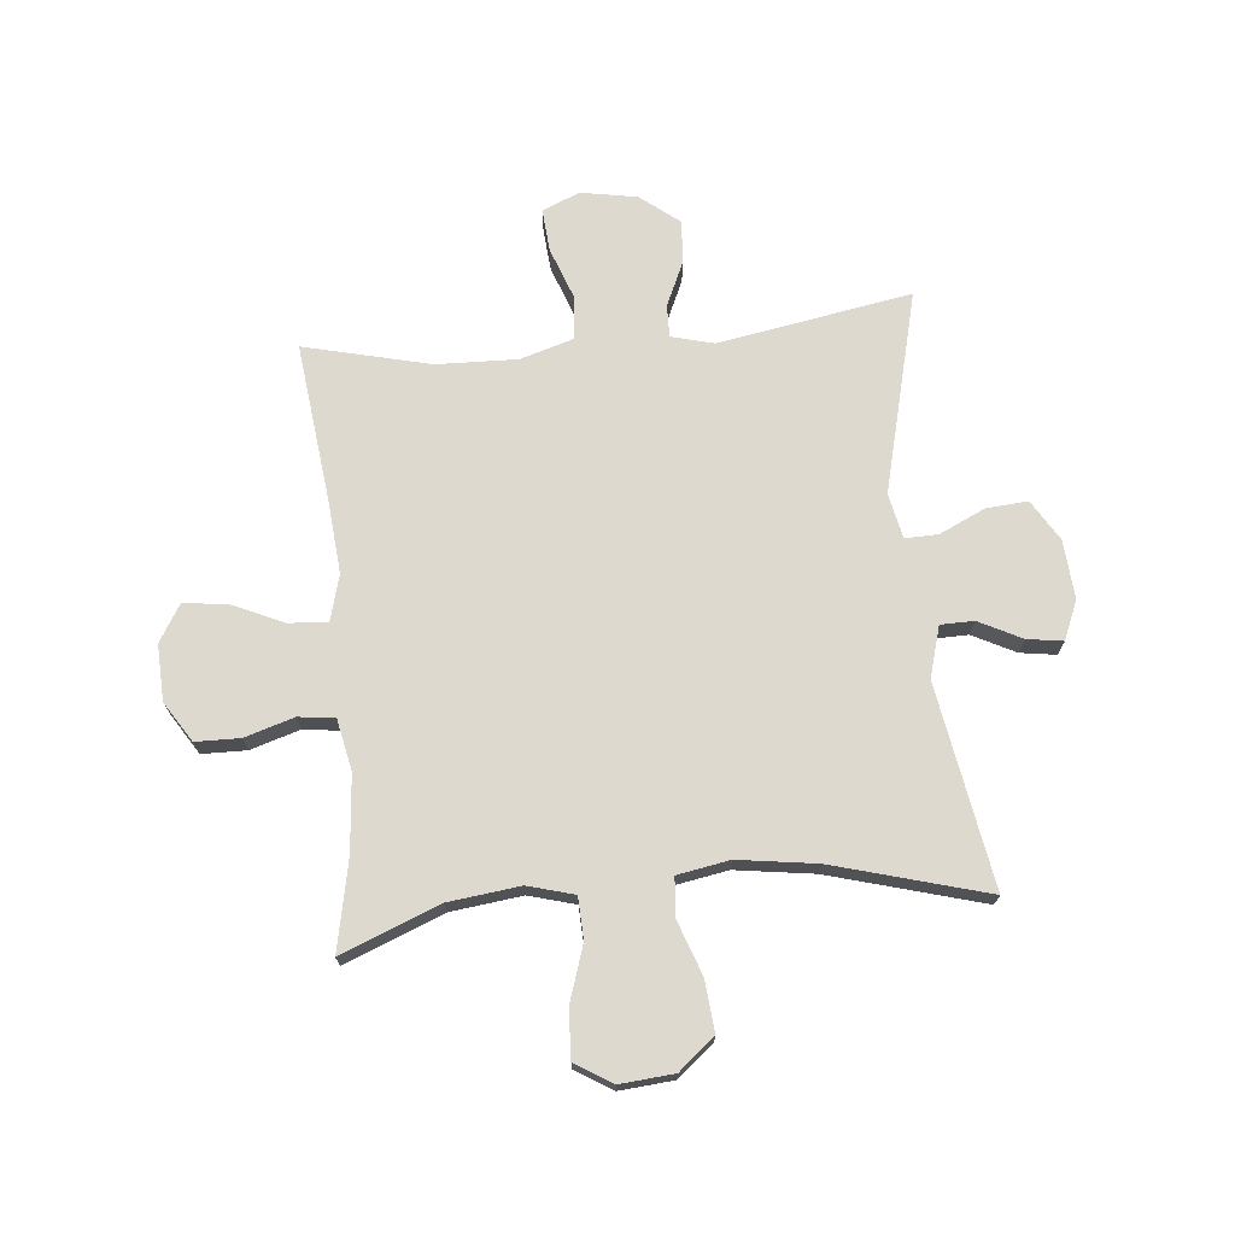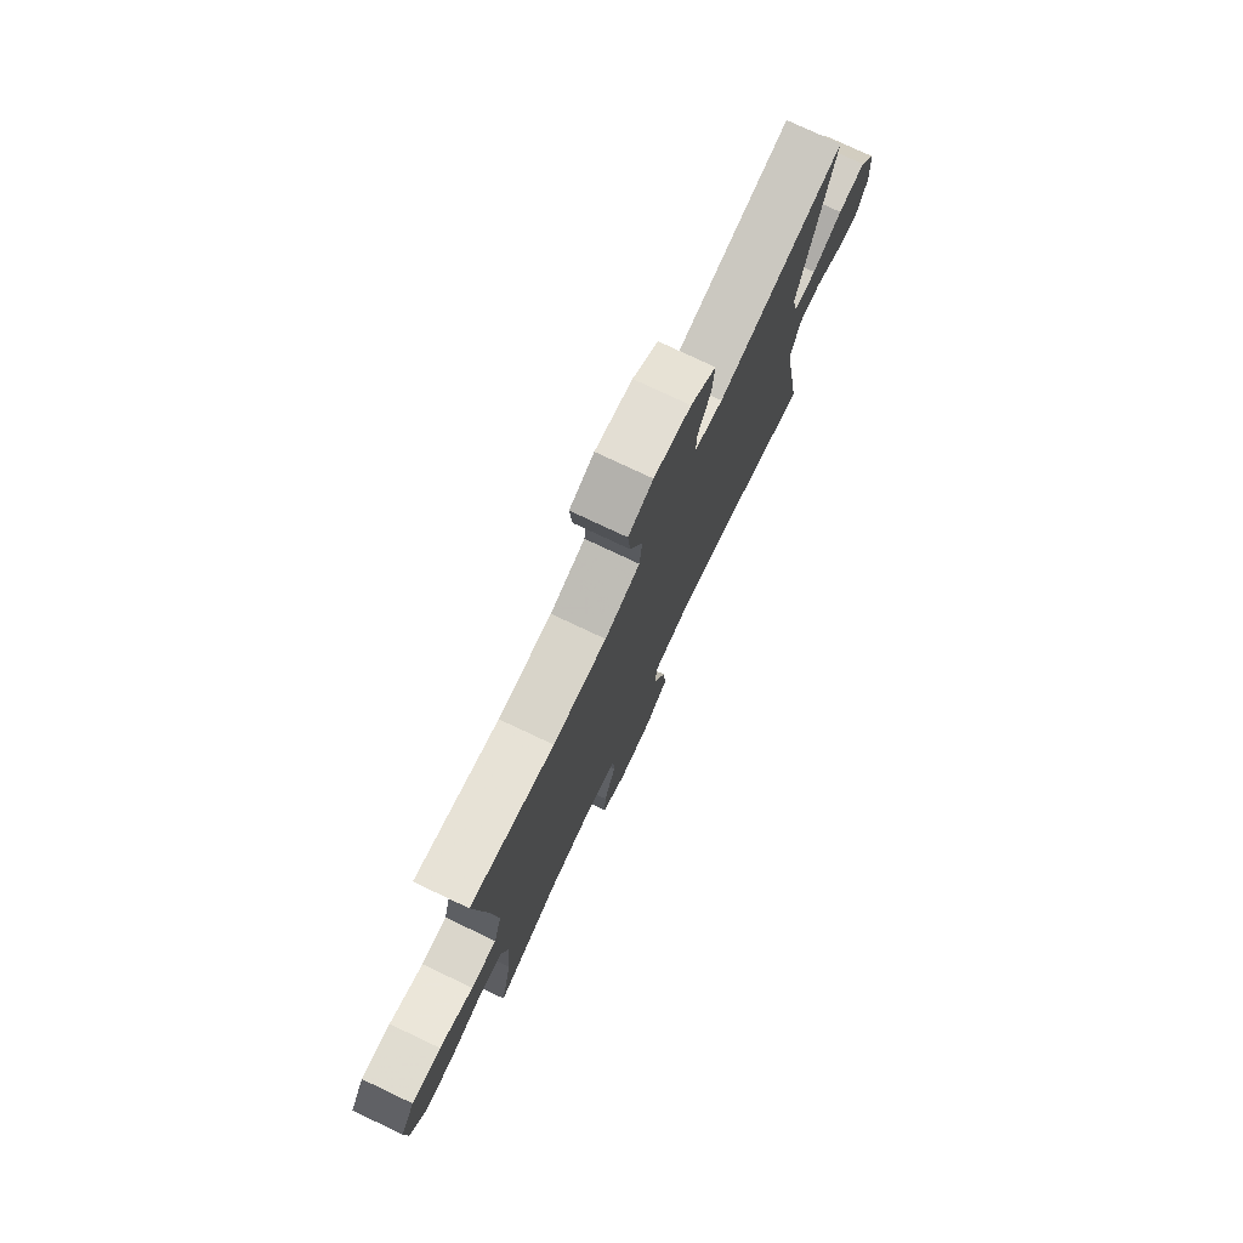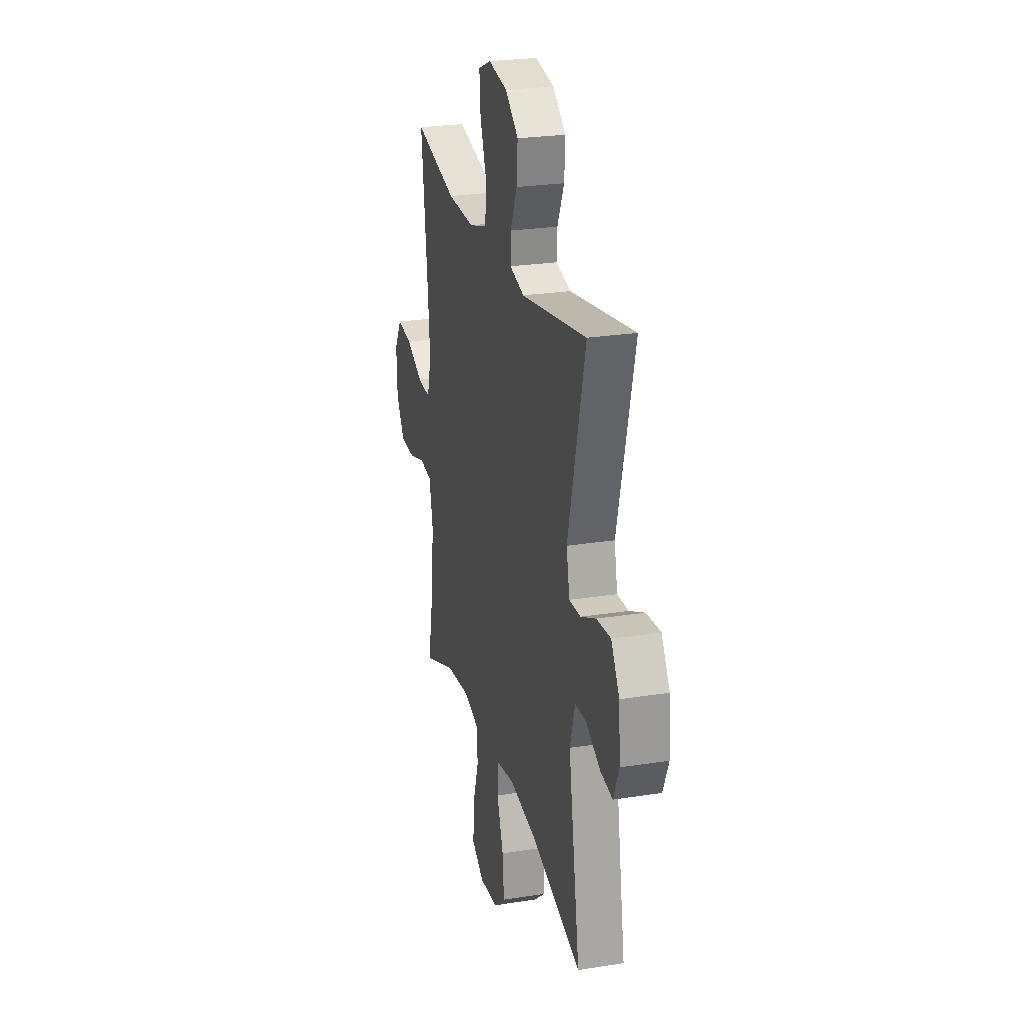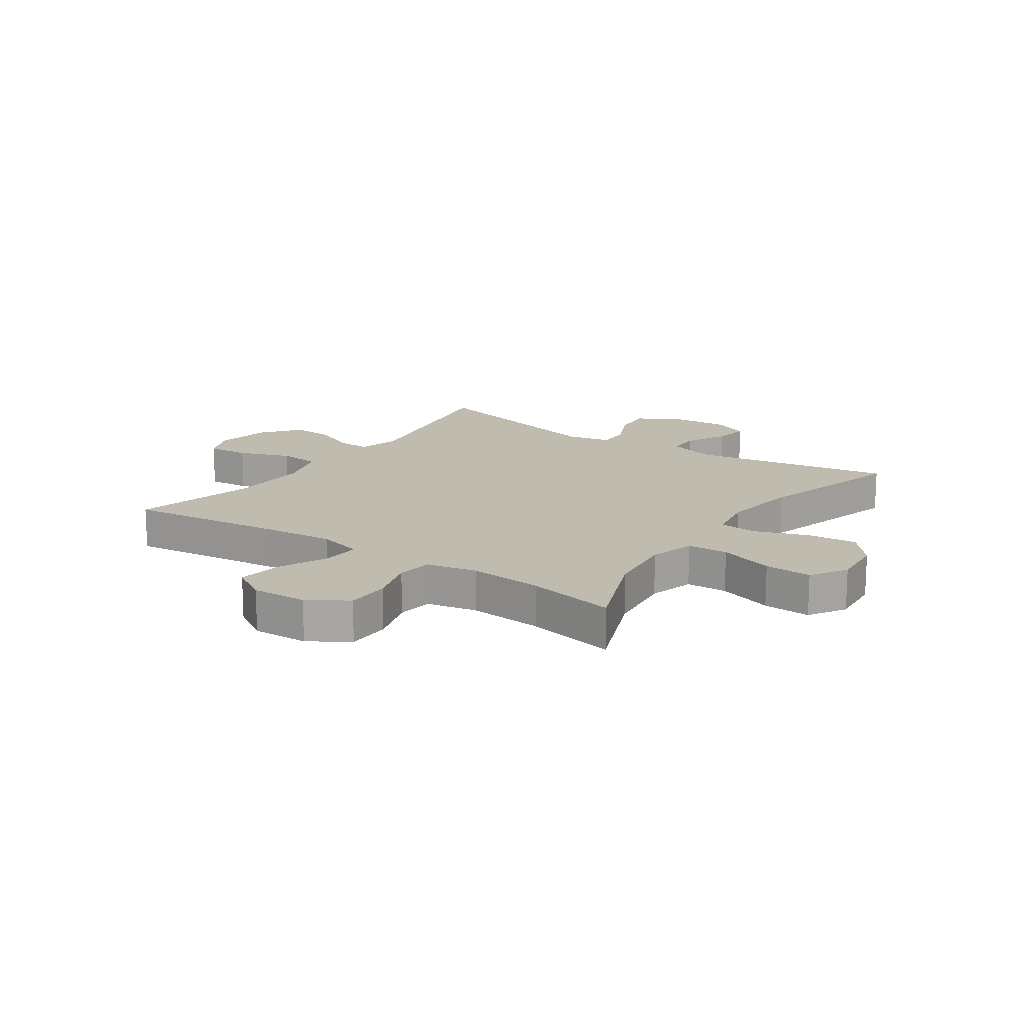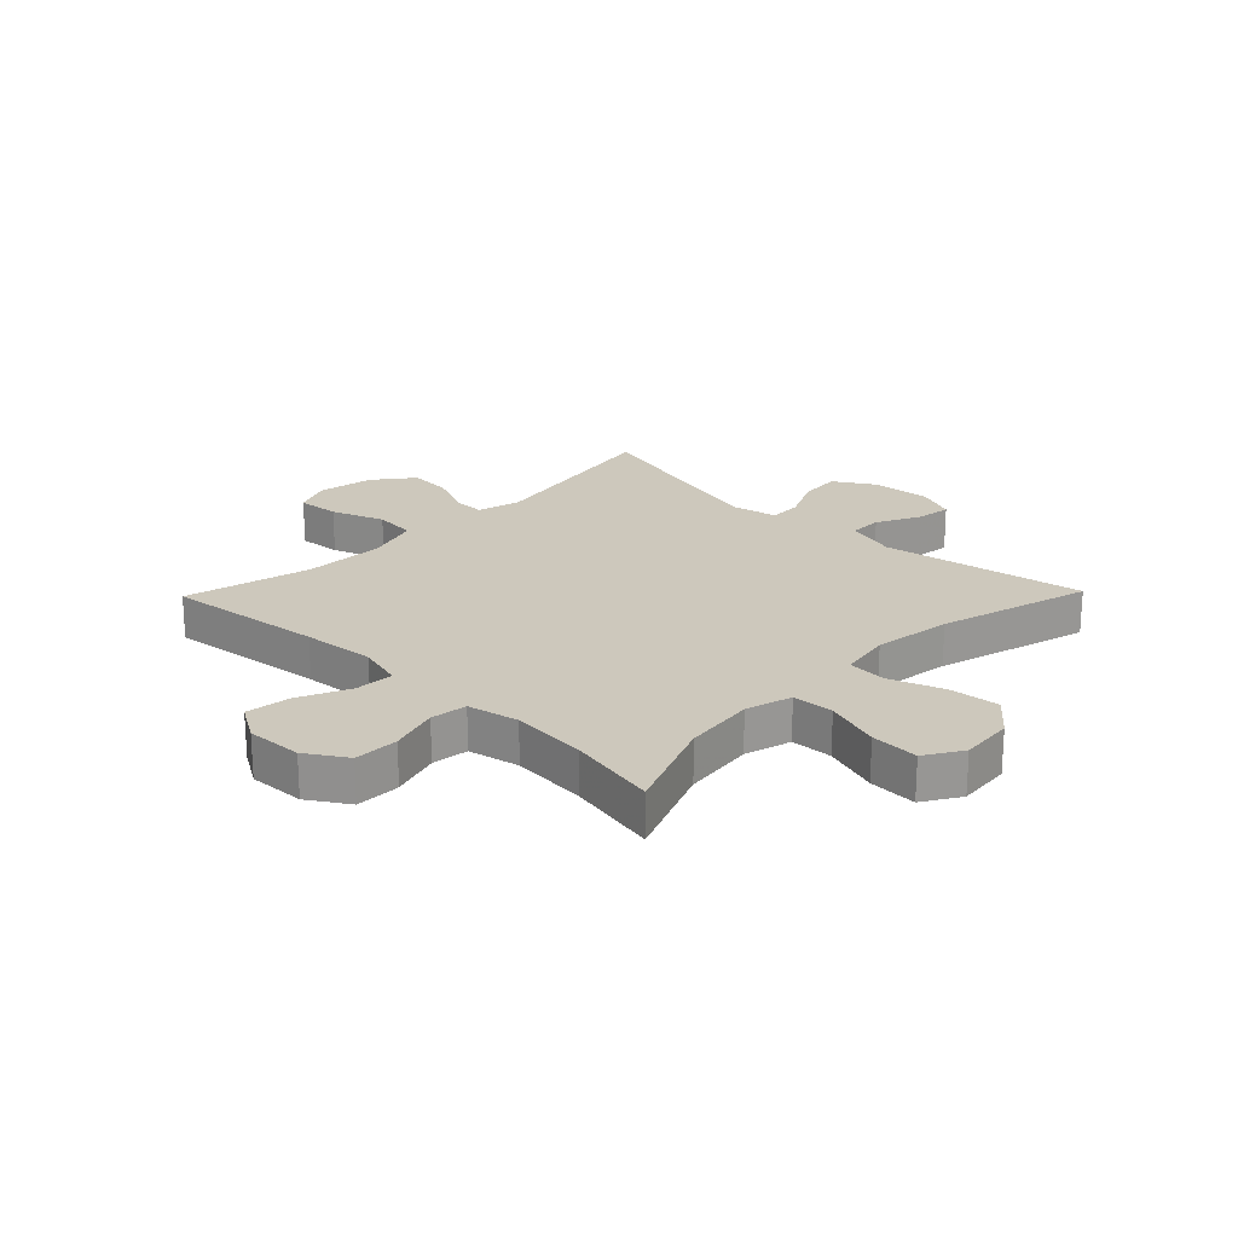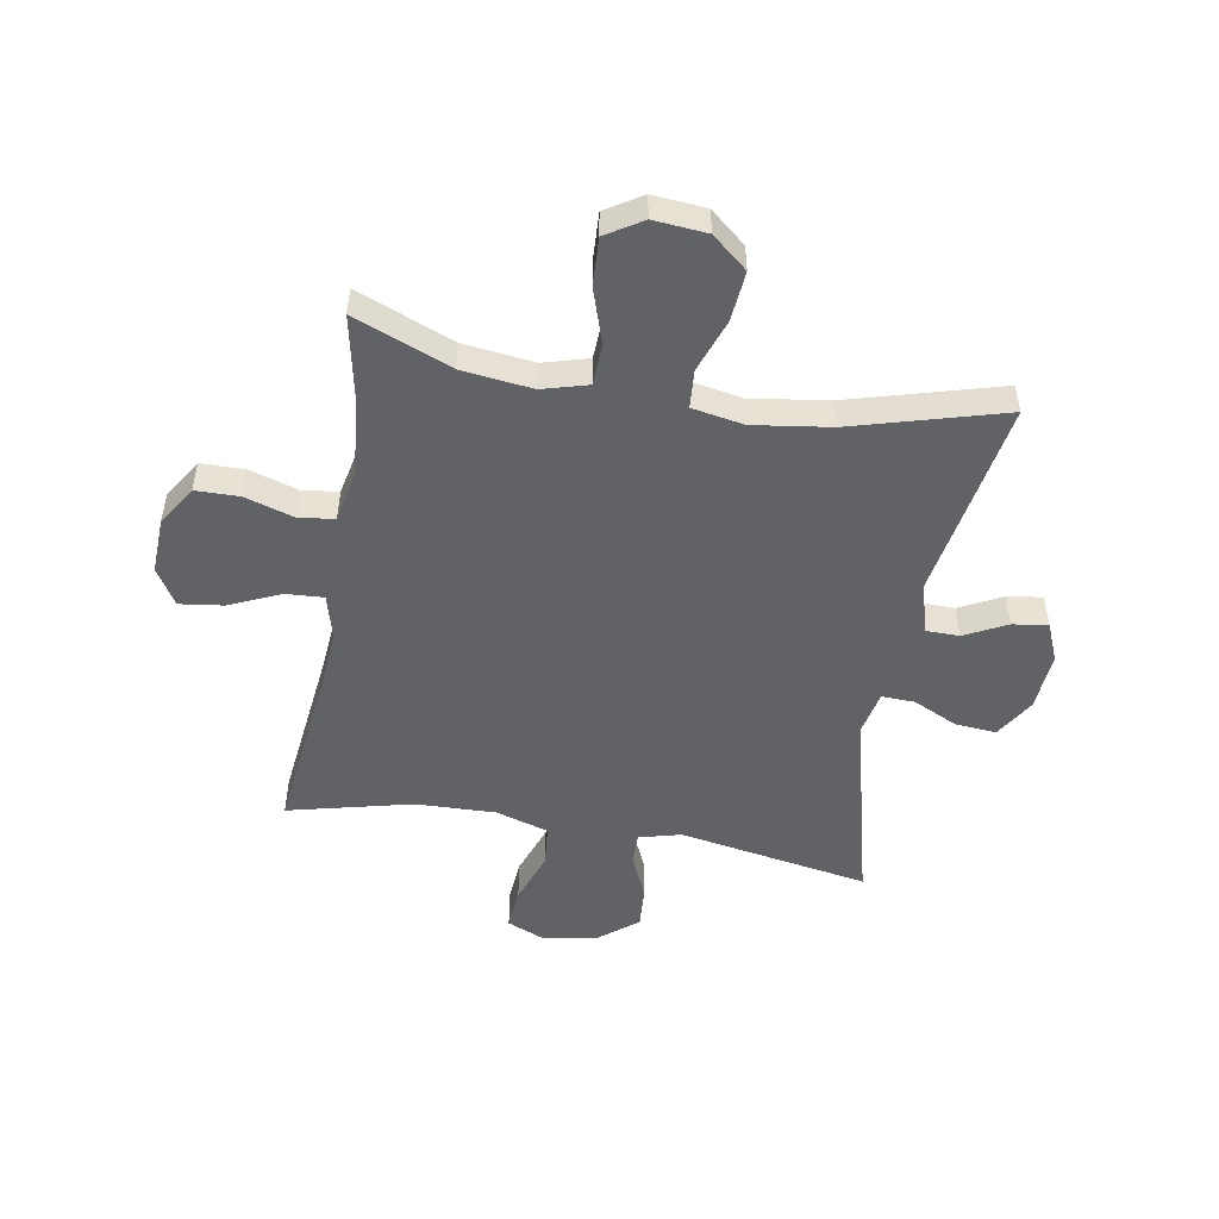
<metadata>
{"format":"obj","ext":"obj","renderer":"f3d","projection":"perspective","resolution":1024,"background":"white","views":[{"elev":71.5,"azim":174.6,"up":"+Y"},{"elev":77.2,"azim":115.3,"up":"+Z"},{"elev":25.1,"azim":-104.4,"up":"+Z"},{"elev":16.0,"azim":124.5,"up":"+Y"},{"elev":22.1,"azim":134.1,"up":"+Y"},{"elev":-50.7,"azim":170.2,"up":"+Y"}]}
</metadata>
<code>
v -0.5 0.07 0.5
v -0.171 0.07 0.442
v -0.098 0.07 0.461
v -0.099 0.07 0.516
v -0.133 0.07 0.592
v -0.138 0.07 0.665
v -0.072 0.07 0.717
v 0.024 0.07 0.734
v 0.088 0.07 0.707
v 0.082 0.07 0.634
v 0.049 0.07 0.544
v 0.056 0.07 0.472
v 0.147 0.07 0.444
v 0.285 0.07 0.448
v 0.5 0.07 0.5
v 0.468 0.07 0.229
v 0.457 0.07 0.105
v 0.478 0.07 0.027
v 0.544 0.07 0.031
v 0.631 0.07 0.07
v 0.707 0.07 0.08
v 0.745 0.07 0.017
v 0.741 0.07 -0.079
v 0.698 0.07 -0.147
v 0.622 0.07 -0.148
v 0.538 0.07 -0.122
v 0.476 0.07 -0.13
v 0.458 0.07 -0.217
v 0.469 0.07 -0.346
v 0.5 0.07 -0.5
v 0.333 0.07 -0.433
v 0.211 0.07 -0.418
v 0.132 0.07 -0.44
v 0.129 0.07 -0.511
v 0.16 0.07 -0.606
v 0.164 0.07 -0.688
v 0.101 0.07 -0.727
v 0.009 0.07 -0.719
v -0.052 0.07 -0.668
v -0.044 0.07 -0.582
v -0.011 0.07 -0.49
v -0.016 0.07 -0.424
v -0.105 0.07 -0.408
v -0.239 0.07 -0.427
v -0.5 0.07 -0.5
v -0.441 0.07 -0.154
v -0.466 0.07 -0.067
v -0.523 0.07 -0.066
v -0.596 0.07 -0.103
v -0.657 0.07 -0.112
v -0.685 0.07 -0.045
v -0.677 0.07 0.055
v -0.635 0.07 0.124
v -0.564 0.07 0.118
v -0.487 0.07 0.082
v -0.43 0.07 0.08
v -0.414 0.07 0.157
v -0.5 0 0.5
v -0.171 0 0.442
v -0.098 0 0.461
v -0.099 0 0.516
v -0.133 0 0.592
v -0.138 0 0.665
v -0.072 0 0.717
v 0.024 0 0.734
v 0.088 0 0.707
v 0.082 0 0.634
v 0.049 0 0.544
v 0.056 0 0.472
v 0.147 0 0.444
v 0.285 0 0.448
v 0.5 0 0.5
v 0.468 0 0.229
v 0.457 0 0.105
v 0.478 0 0.027
v 0.544 0 0.031
v 0.631 0 0.07
v 0.707 0 0.08
v 0.745 0 0.017
v 0.741 0 -0.079
v 0.698 0 -0.147
v 0.622 0 -0.148
v 0.538 0 -0.122
v 0.476 0 -0.13
v 0.458 0 -0.217
v 0.469 0 -0.346
v 0.5 0 -0.5
v 0.333 0 -0.433
v 0.211 0 -0.418
v 0.132 0 -0.44
v 0.129 0 -0.511
v 0.16 0 -0.606
v 0.164 0 -0.688
v 0.101 0 -0.727
v 0.009 0 -0.719
v -0.052 0 -0.668
v -0.044 0 -0.582
v -0.011 0 -0.49
v -0.016 0 -0.424
v -0.105 0 -0.408
v -0.239 0 -0.427
v -0.5 0 -0.5
v -0.441 0 -0.154
v -0.466 0 -0.067
v -0.523 0 -0.066
v -0.596 0 -0.103
v -0.657 0 -0.112
v -0.685 0 -0.045
v -0.677 0 0.055
v -0.635 0 0.124
v -0.564 0 0.118
v -0.487 0 0.082
v -0.43 0 0.08
v -0.414 0 0.157
f 52 53 54 55
f 52 55 56
f 51 52 56
f 48 49 50 51
f 47 48 51 56
f 46 47 56
f 44 45 46
f 43 44 46 56
f 42 43 56 57
f 38 39 40 41
f 38 41 42
f 37 38 42
f 34 35 36 37
f 33 34 37 42
f 32 33 42 57
f 29 30 31
f 28 29 31 32
f 27 28 32 57
f 23 24 25 26
f 19 20 21 22
f 18 19 22 23
f 14 15 16
f 13 14 16 17
f 12 13 17 18
f 8 9 10 11
f 8 11 12
f 7 8 12
f 4 5 6 7
f 3 4 7 12
f 2 3 12 18
f 57 1 2 18
f 26 27 57
f 18 23 26 57
f 112 111 110 109
f 113 112 109
f 113 109 108
f 108 107 106 105
f 113 108 105 104
f 113 104 103
f 103 102 101
f 113 103 101 100
f 114 113 100 99
f 98 97 96 95
f 99 98 95
f 99 95 94
f 94 93 92 91
f 99 94 91 90
f 114 99 90 89
f 88 87 86
f 89 88 86 85
f 114 89 85 84
f 83 82 81 80
f 79 78 77 76
f 80 79 76 75
f 73 72 71
f 74 73 71 70
f 75 74 70 69
f 68 67 66 65
f 69 68 65
f 69 65 64
f 64 63 62 61
f 69 64 61 60
f 75 69 60 59
f 75 59 58 114
f 114 84 83
f 114 83 80 75
f 1 58 59 2
f 2 59 60 3
f 3 60 61 4
f 4 61 62 5
f 5 62 63 6
f 6 63 64 7
f 7 64 65 8
f 8 65 66 9
f 9 66 67 10
f 10 67 68 11
f 11 68 69 12
f 12 69 70 13
f 13 70 71 14
f 14 71 72 15
f 15 72 73 16
f 16 73 74 17
f 17 74 75 18
f 18 75 76 19
f 19 76 77 20
f 20 77 78 21
f 21 78 79 22
f 22 79 80 23
f 23 80 81 24
f 24 81 82 25
f 25 82 83 26
f 26 83 84 27
f 27 84 85 28
f 28 85 86 29
f 29 86 87 30
f 30 87 88 31
f 31 88 89 32
f 32 89 90 33
f 33 90 91 34
f 34 91 92 35
f 35 92 93 36
f 36 93 94 37
f 37 94 95 38
f 38 95 96 39
f 39 96 97 40
f 40 97 98 41
f 41 98 99 42
f 42 99 100 43
f 43 100 101 44
f 44 101 102 45
f 45 102 103 46
f 46 103 104 47
f 47 104 105 48
f 48 105 106 49
f 49 106 107 50
f 50 107 108 51
f 51 108 109 52
f 52 109 110 53
f 53 110 111 54
f 54 111 112 55
f 55 112 113 56
f 56 113 114 57
f 57 114 58 1

</code>
